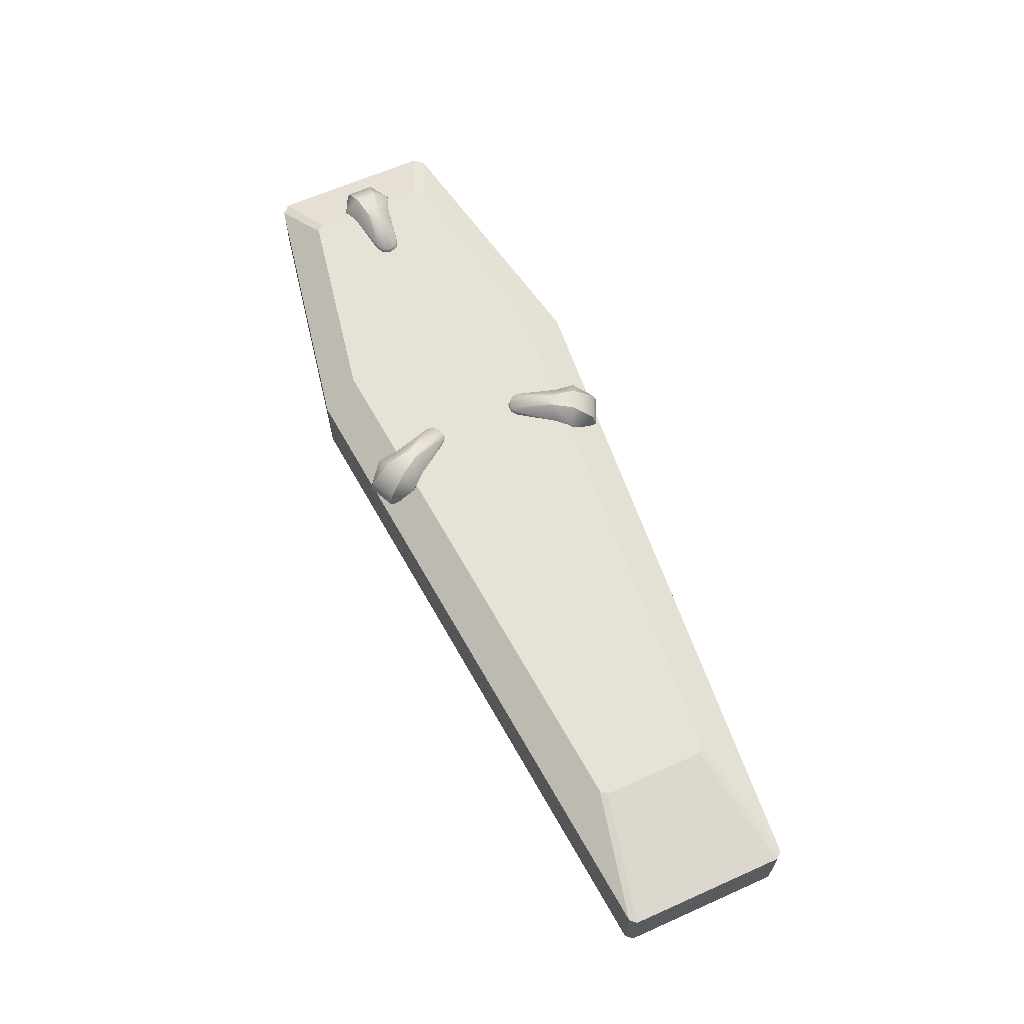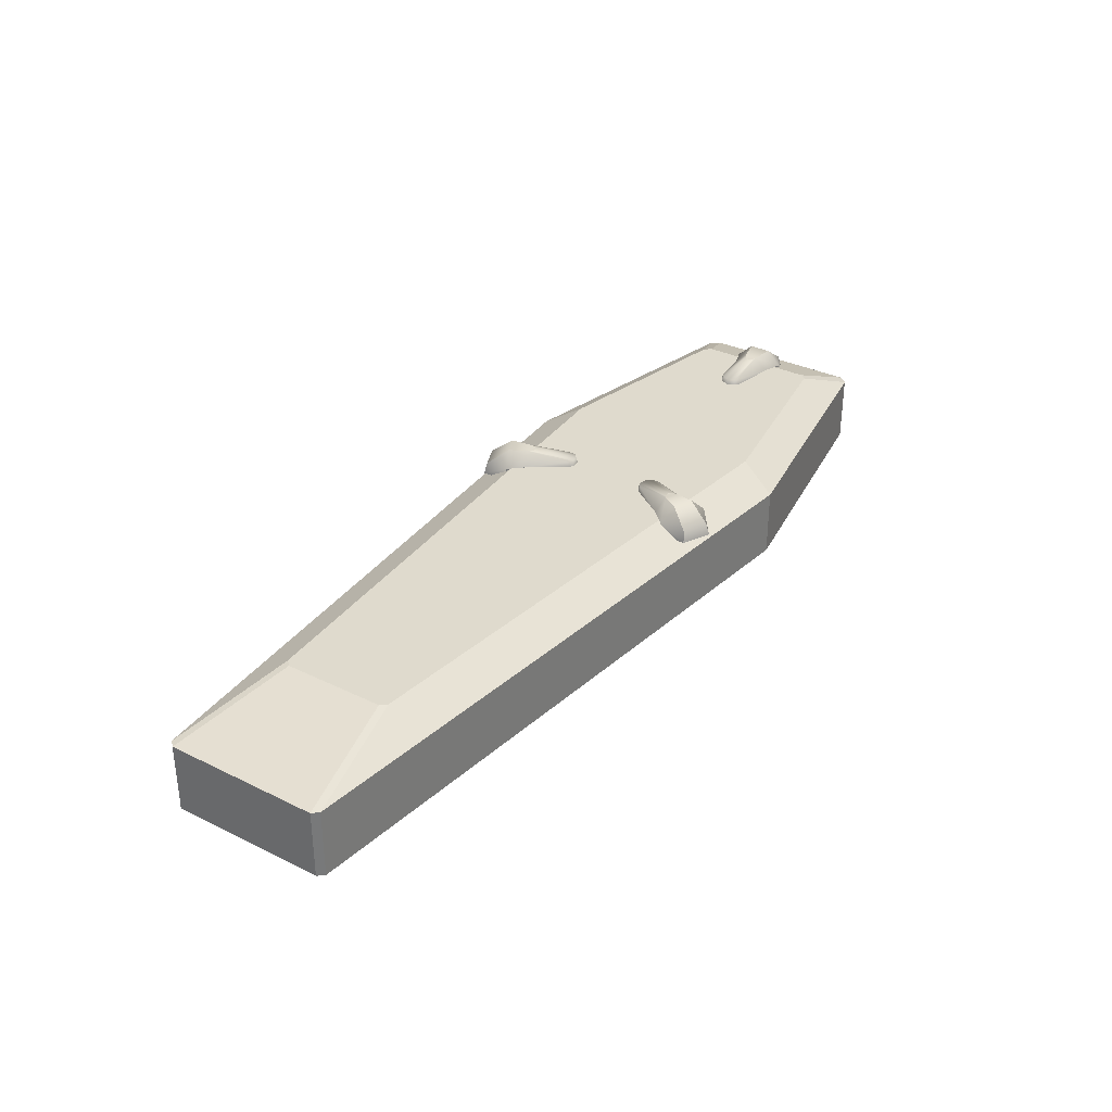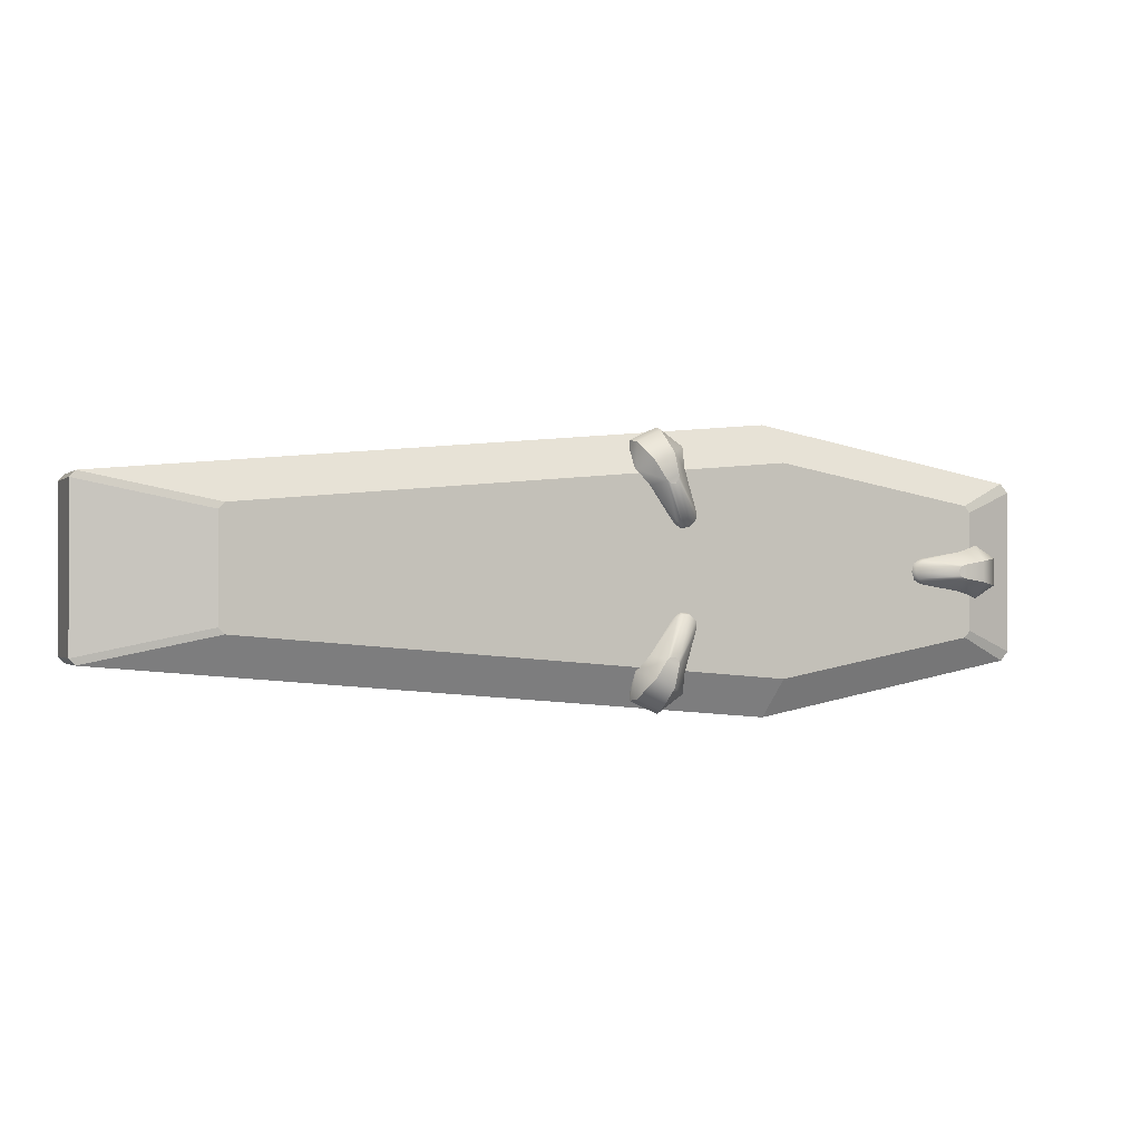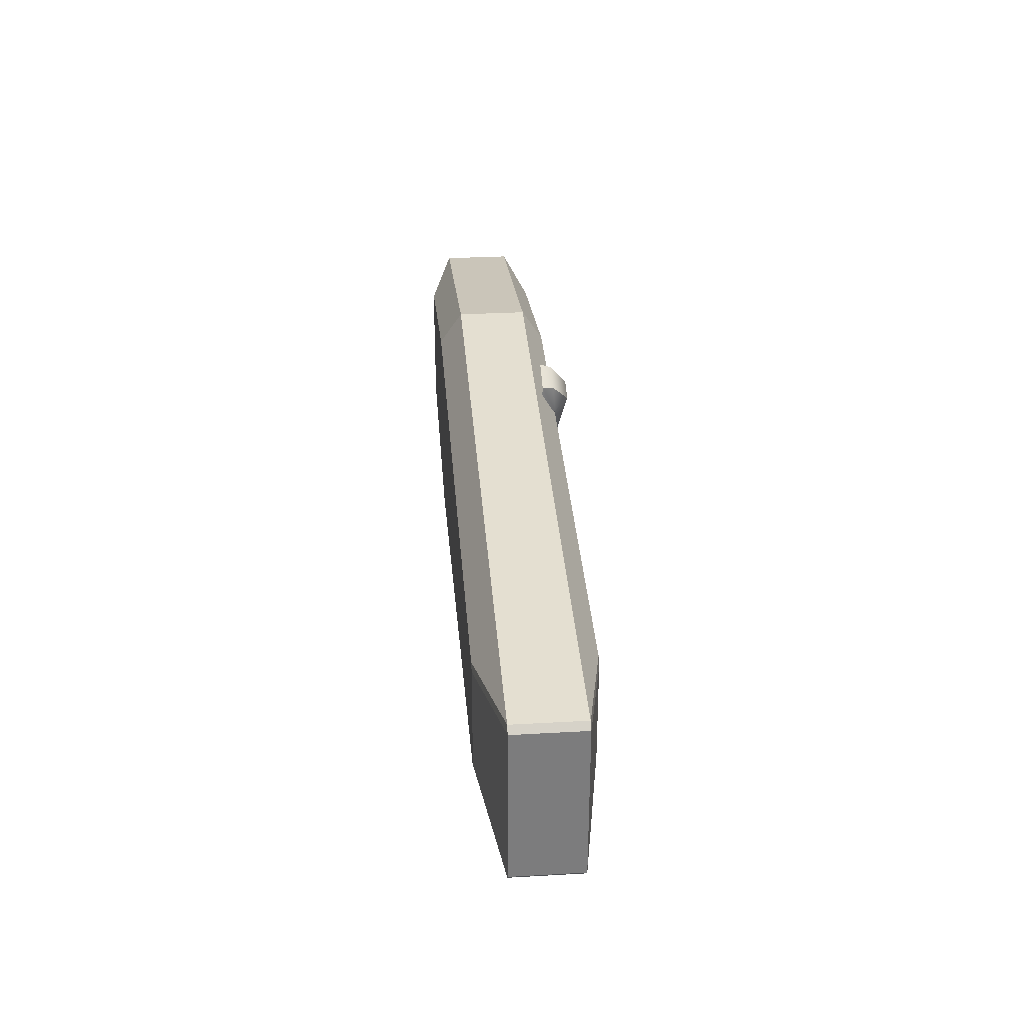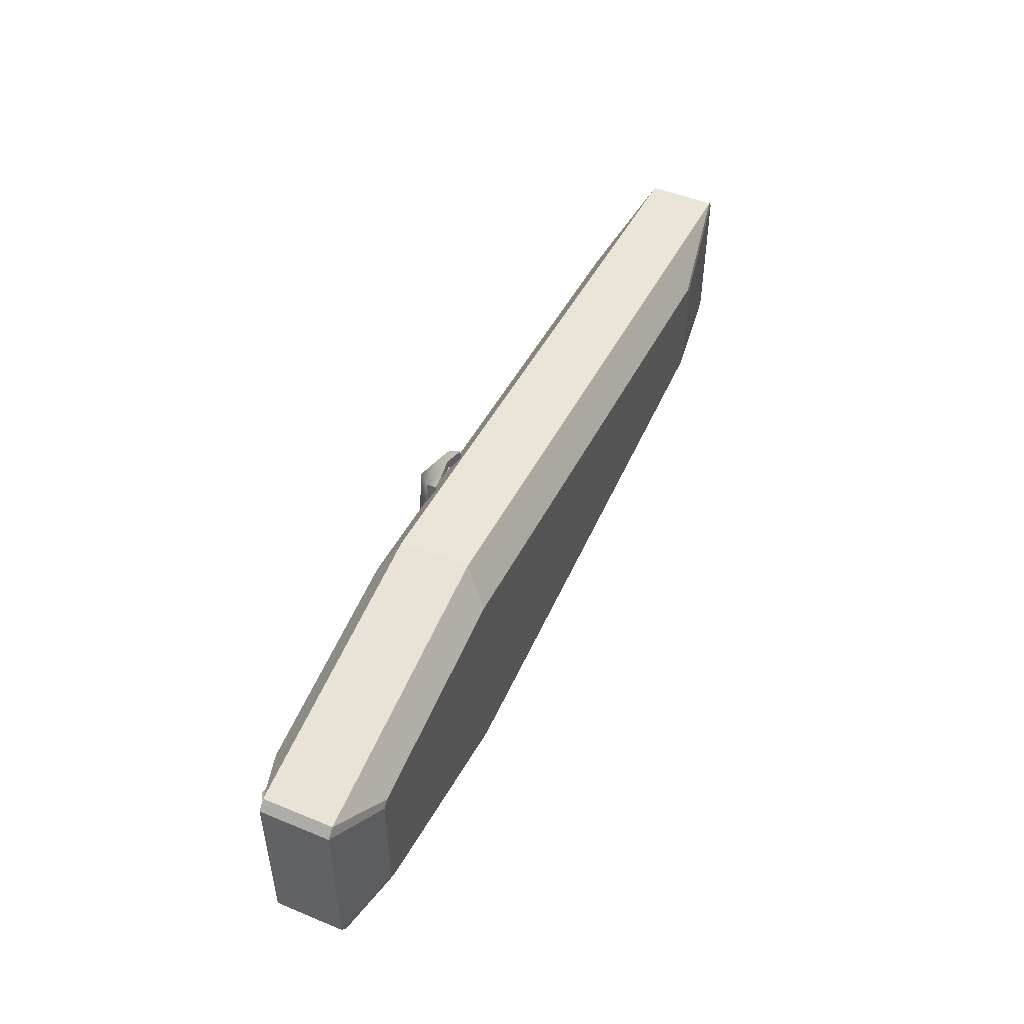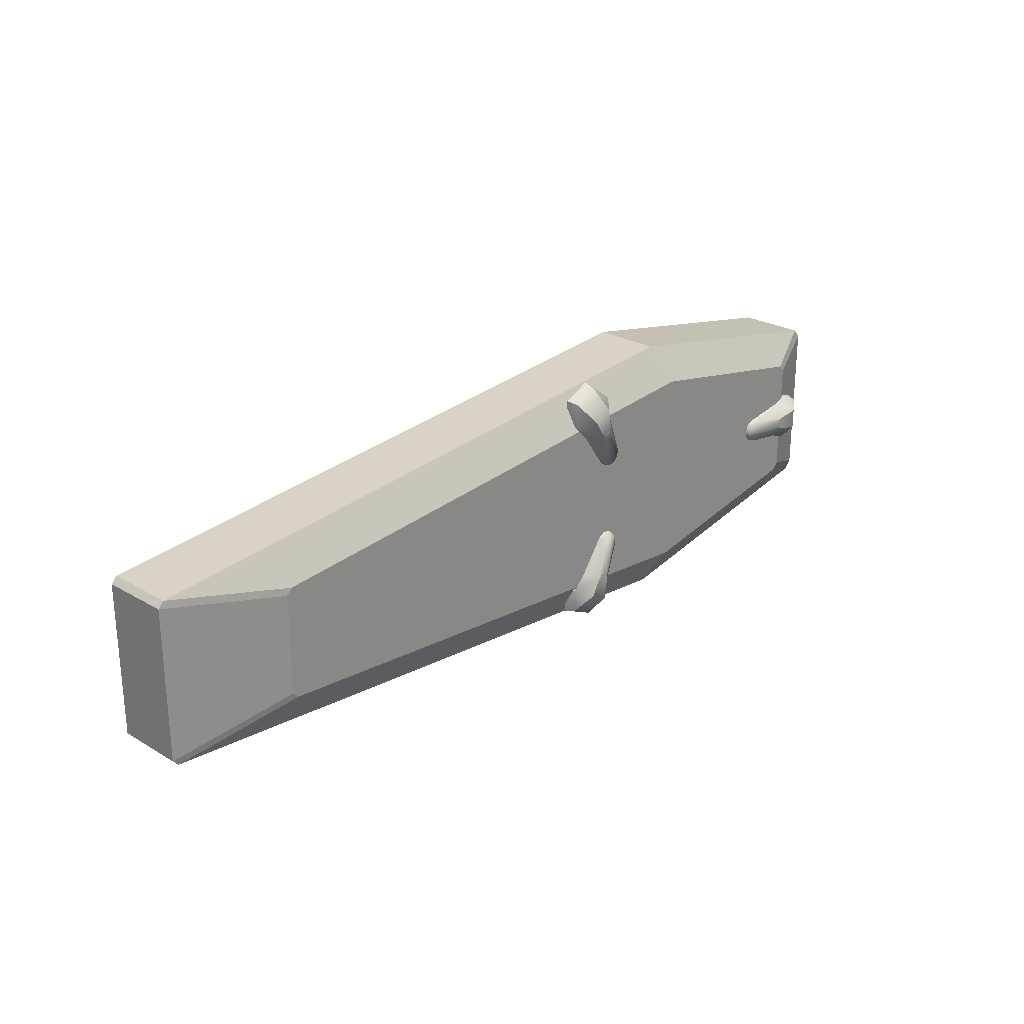
<metadata>
{"format":"obj","ext":"obj","renderer":"f3d","projection":"perspective","resolution":1024,"background":"white","views":[{"elev":63.6,"azim":-114.2,"up":"+Z"},{"elev":32.7,"azim":-55.7,"up":"+Z"},{"elev":-0.7,"azim":-21.7,"up":"+Y"},{"elev":31.6,"azim":-94.6,"up":"+Y"},{"elev":49.1,"azim":114.6,"up":"+Y"},{"elev":25.3,"azim":-46.5,"up":"+Y"}]}
</metadata>
<code>
g Coffin02
v -0.6282 0.09126 -0.1121
v -0.6181 0.1023 -0.1121
v -0.6181 -0.1023 -0.1121
v -0.6282 -0.09126 -0.1121
v 0.349 -0.1855 -0.1121
v 0.349 0.1855 -0.1121
v 0.7118 -0.1174 -0.1121
v 0.7118 0.1174 -0.1121
v 0.7217 -0.1053 -0.1121
v 0.7217 0.1053 -0.1121
v -0.8381 0.1488 -0.0727
v 0.3276 0.2532 -0.0727
v 0.349 0.1855 -0.1121
v -0.6181 0.1023 -0.1121
v 0.8278 0.1444 -0.0727
v 0.8278 -0.1444 -0.0727
v 0.7217 -0.1053 -0.1121
v 0.7217 0.1053 -0.1121
v 0.8136 -0.1608 -0.0727
v 0.3276 -0.2532 -0.0727
v 0.349 -0.1855 -0.1121
v 0.7118 -0.1174 -0.1121
v 0.3276 -0.2532 -0.0727
v -0.8381 -0.1488 -0.0727
v -0.6181 -0.1023 -0.1121
v 0.349 -0.1855 -0.1121
v -0.8482 -0.1378 -0.0727
v -0.8482 0.1378 -0.0727
v -0.6282 0.09126 -0.1121
v -0.6282 -0.09126 -0.1121
v 0.3276 0.2532 -0.0727
v 0.8136 0.1608 -0.0727
v 0.7118 0.1174 -0.1121
v 0.349 0.1855 -0.1121
v 0.8278 -0.1444 -0.0727
v 0.8278 0.1444 -0.0727
v 0.8278 0.1444 0.04943
v 0.8278 -0.1444 0.04943
v 0.8136 0.1608 -0.0727
v 0.3276 0.2532 -0.0727
v 0.3276 0.2532 0.04943
v 0.8136 0.1608 0.04943
v -0.6181 0.1023 0.08887
v -0.6181 -0.1023 0.08887
v 0.349 -0.1855 0.08886
v 0.349 0.1855 0.08886
v 0.7118 -0.1174 0.08886
v 0.7118 0.1174 0.08886
v -0.6282 -0.09126 0.08887
v -0.6282 0.09126 0.08887
v 0.7217 0.1053 0.08886
v 0.7217 -0.1053 0.08886
v -0.8381 0.1488 0.04943
v -0.6181 0.1023 0.08887
v 0.349 0.1855 0.08886
v 0.3276 0.2532 0.04943
v 0.8278 0.1444 0.04943
v 0.7217 0.1053 0.08886
v 0.7217 -0.1053 0.08886
v 0.8278 -0.1444 0.04943
v 0.8136 -0.1608 0.04943
v 0.7118 -0.1174 0.08886
v 0.349 -0.1855 0.08886
v 0.3276 -0.2532 0.04943
v 0.3276 -0.2532 0.04943
v 0.349 -0.1855 0.08886
v -0.6181 -0.1023 0.08887
v -0.8381 -0.1488 0.04943
v -0.8482 -0.1378 0.04943
v -0.6282 -0.09126 0.08887
v -0.6282 0.09126 0.08887
v -0.8482 0.1378 0.04943
v 0.3276 0.2532 0.04943
v 0.349 0.1855 0.08886
v 0.7118 0.1174 0.08886
v 0.8136 0.1608 0.04943
v 0.3276 0.2532 0.04943
v 0.3276 0.2532 -0.0727
v -0.8381 0.1488 -0.0727
v -0.8381 0.1488 0.04943
v -0.8482 0.1378 0.04943
v -0.8482 0.1378 -0.0727
v -0.8482 -0.1378 -0.0727
v -0.8482 -0.1378 0.04943
v -0.8381 -0.1488 0.04943
v -0.8381 -0.1488 -0.0727
v 0.3276 -0.2532 -0.0727
v 0.3276 -0.2532 0.04943
v 0.3276 -0.2532 0.04943
v 0.3276 -0.2532 -0.0727
v 0.8136 -0.1608 -0.0727
v 0.8136 -0.1608 0.04943
v -0.8482 0.1378 -0.0727
v -0.8381 0.1488 -0.0727
v -0.6181 0.1023 -0.1121
v -0.6282 0.09126 -0.1121
v -0.8381 -0.1488 -0.0727
v -0.8482 -0.1378 -0.0727
v -0.6282 -0.09126 -0.1121
v -0.6181 -0.1023 -0.1121
v -0.6282 0.09126 0.08887
v -0.6181 0.1023 0.08887
v -0.8381 0.1488 0.04943
v -0.8482 0.1378 0.04943
v -0.6181 -0.1023 0.08887
v -0.6282 -0.09126 0.08887
v -0.8482 -0.1378 0.04943
v -0.8381 -0.1488 0.04943
v -0.8381 0.1488 -0.0727
v -0.8482 0.1378 -0.0727
v -0.8482 0.1378 0.04943
v -0.8381 0.1488 0.04943
v -0.8482 -0.1378 -0.0727
v -0.8381 -0.1488 -0.0727
v -0.8381 -0.1488 0.04943
v -0.8482 -0.1378 0.04943
v 0.8136 0.1608 -0.0727
v 0.8278 0.1444 -0.0727
v 0.7217 0.1053 -0.1121
v 0.7118 0.1174 -0.1121
v 0.8278 -0.1444 -0.0727
v 0.8136 -0.1608 -0.0727
v 0.7118 -0.1174 -0.1121
v 0.7217 -0.1053 -0.1121
v 0.7118 0.1174 0.08886
v 0.7217 0.1053 0.08886
v 0.8278 0.1444 0.04943
v 0.8136 0.1608 0.04943
v 0.7217 -0.1053 0.08886
v 0.7118 -0.1174 0.08886
v 0.8136 -0.1608 0.04943
v 0.8278 -0.1444 0.04943
v 0.8278 0.1444 -0.0727
v 0.8136 0.1608 -0.0727
v 0.8136 0.1608 0.04943
v 0.8278 0.1444 0.04943
v 0.8136 -0.1608 -0.0727
v 0.8278 -0.1444 -0.0727
v 0.8278 -0.1444 0.04943
v 0.8136 -0.1608 0.04943
v 0.07275 -0.1687 0.08866
v 0.09803 -0.1806 0.1141
v 0.1202 -0.1494 0.1109
v 0.09808 -0.142 0.08911
v 0.07603 -0.2152 0.08504
v 0.07063 -0.2187 0.06484
v 0.07275 -0.1687 0.06363
v 0.1432 -0.08131 0.09798
v 0.1409 -0.07905 0.08577
v 0.09808 -0.142 0.07356
v 0.1537 -0.07382 0.09823
v 0.1268 -0.1447 0.1102
v 0.168 -0.07503 0.09823
v 0.1353 -0.1452 0.1102
v 0.1411 -0.1513 0.1102
v 0.1782 -0.08524 0.09823
v 0.1791 -0.09806 0.09798
v 0.1418 -0.1595 0.1109
v 0.1823 -0.09836 0.08577
v 0.1616 -0.1717 0.08911
v 0.1321 -0.1965 0.1141
v 0.1575 -0.2082 0.08866
v 0.1198 -0.2356 0.08504
v 0.1616 -0.1717 0.07356
v 0.1812 -0.08375 0.08636
v 0.1694 -0.072 0.08636
v 0.1528 -0.07051 0.08636
v 0.1206 -0.242 0.06484
v 0.1575 -0.2082 0.07073
v 0.1321 -0.1965 0.1141
v 0.1418 -0.1595 0.1109
v 0.1202 -0.1494 0.1109
v 0.09803 -0.1806 0.1141
v 0.07603 -0.2152 0.08504
v 0.1198 -0.2356 0.08504
v 0.1411 -0.1513 0.1102
v 0.1268 -0.1447 0.1102
v 0.07063 -0.2187 0.06484
v 0.1206 -0.242 0.06484
v 0.1353 -0.1452 0.1102
v 0.09808 -0.142 0.08911
v 0.09808 -0.142 0.07356
v 0.07275 -0.1687 0.06363
v 0.07275 -0.1687 0.08866
v 0.1575 -0.2082 0.08866
v 0.1575 -0.2082 0.07073
v 0.1616 -0.1717 0.07356
v 0.1616 -0.1717 0.08911
v 0.07275 0.1687 0.08866
v 0.09808 0.142 0.08911
v 0.1202 0.1494 0.1109
v 0.09803 0.1806 0.1141
v 0.07603 0.2152 0.08504
v 0.07063 0.2187 0.06484
v 0.07275 0.1687 0.06363
v 0.1432 0.08131 0.09798
v 0.1409 0.07905 0.08577
v 0.09808 0.142 0.07356
v 0.1537 0.07381 0.09823
v 0.1268 0.1447 0.1102
v 0.168 0.07502 0.09823
v 0.1353 0.1451 0.1102
v 0.1411 0.1513 0.1102
v 0.1782 0.08524 0.09823
v 0.1791 0.09806 0.09798
v 0.1418 0.1595 0.1109
v 0.1823 0.09836 0.08577
v 0.1616 0.1717 0.08911
v 0.1321 0.1965 0.1141
v 0.1575 0.2082 0.08866
v 0.1198 0.2356 0.08504
v 0.1616 0.1717 0.07356
v 0.1812 0.08375 0.08636
v 0.1694 0.07199 0.08636
v 0.1528 0.07051 0.08636
v 0.1206 0.242 0.06484
v 0.1575 0.2082 0.07074
v 0.1321 0.1965 0.1141
v 0.09803 0.1806 0.1141
v 0.1202 0.1494 0.1109
v 0.1418 0.1595 0.1109
v 0.07603 0.2152 0.08504
v 0.1198 0.2356 0.08504
v 0.1411 0.1513 0.1102
v 0.1268 0.1447 0.1102
v 0.07063 0.2187 0.06484
v 0.1206 0.242 0.06484
v 0.1353 0.1451 0.1102
v 0.09808 0.142 0.08911
v 0.07275 0.1687 0.08866
v 0.07275 0.1687 0.06363
v 0.09808 0.142 0.07356
v 0.1575 0.2082 0.08866
v 0.1616 0.1717 0.08911
v 0.1616 0.1717 0.07356
v 0.1575 0.2082 0.07074
v 0.7344 -0.04677 0.08866
v 0.7346 -0.01879 0.1141
v 0.6969 -0.01189 0.1109
v 0.6996 -0.03506 0.08911
v 0.7752 -0.02413 0.08504
v 0.7807 -0.02754 0.06484
v 0.7344 -0.04677 0.06363
v 0.6211 -0.01982 0.09798
v 0.6201 -0.02285 0.08577
v 0.6996 -0.03506 0.07356
v 0.6099 -0.01352 0.09823
v 0.6898 -0.007903 0.1102
v 0.605 -2e-06 0.09823
v 0.6867 -3e-06 0.1102
v 0.6898 0.007898 0.1102
v 0.6099 0.01351 0.09823
v 0.6211 0.01981 0.09798
v 0.6969 0.01189 0.1109
v 0.6201 0.02285 0.08577
v 0.6996 0.03506 0.08911
v 0.7346 0.01879 0.1141
v 0.7344 0.04677 0.08866
v 0.7752 0.02413 0.08504
v 0.6996 0.03506 0.07356
v 0.6073 0.01566 0.08636
v 0.6016 -2e-06 0.08636
v 0.6073 -0.01567 0.08636
v 0.7807 0.02754 0.06484
v 0.7344 0.04677 0.07073
v 0.7346 0.01879 0.1141
v 0.6969 0.01189 0.1109
v 0.6969 -0.01189 0.1109
v 0.7346 -0.01879 0.1141
v 0.7752 -0.02413 0.08504
v 0.7752 0.02413 0.08504
v 0.6898 0.007898 0.1102
v 0.6898 -0.007903 0.1102
v 0.7807 -0.02754 0.06484
v 0.7807 0.02754 0.06484
v 0.6867 -3e-06 0.1102
v 0.6996 -0.03506 0.08911
v 0.6996 -0.03506 0.07356
v 0.7344 -0.04677 0.06363
v 0.7344 -0.04677 0.08866
v 0.7344 0.04677 0.08866
v 0.7344 0.04677 0.07073
v 0.6996 0.03506 0.07356
v 0.6996 0.03506 0.08911
f 1 2 3
f 1 3 4
f 2 5 3
f 2 6 5
f 6 7 5
f 6 8 7
f 8 9 7
f 8 10 9
f 11 12 13
f 11 13 14
f 15 16 17
f 15 17 18
f 19 20 21
f 19 21 22
f 23 24 25
f 23 25 26
f 27 28 29
f 27 29 30
f 31 32 33
f 31 33 34
f 35 36 37
f 35 37 38
f 39 40 41
f 39 41 42
f 43 44 45
f 43 45 46
f 46 45 47
f 46 47 48
f 43 49 44
f 43 50 49
f 47 51 48
f 47 52 51
f 53 54 55
f 53 55 56
f 57 58 59
f 57 59 60
f 61 62 63
f 61 63 64
f 65 66 67
f 65 67 68
f 69 70 71
f 69 71 72
f 73 74 75
f 73 75 76
f 77 78 79
f 77 79 80
f 81 82 83
f 81 83 84
f 85 86 87
f 85 87 88
f 89 90 91
f 89 91 92
f 93 94 95
f 93 95 96
f 97 98 99
f 97 99 100
f 101 102 103
f 101 103 104
f 105 106 107
f 105 107 108
f 109 110 111
f 109 111 112
f 113 114 115
f 113 115 116
f 117 118 119
f 117 119 120
f 121 122 123
f 121 123 124
f 125 126 127
f 125 127 128
f 129 130 131
f 129 131 132
f 133 134 135
f 133 135 136
f 137 138 139
f 137 139 140
f 141 142 143
f 141 143 144
f 141 145 142
f 146 145 141
f 146 141 147
f 148 144 143
f 149 144 148
f 149 150 144
f 151 148 143
f 151 143 152
f 153 151 152
f 153 152 154
f 153 154 155
f 153 155 156
f 157 156 155
f 157 155 158
f 156 157 159
f 159 157 160
f 160 157 158
f 161 160 158
f 161 162 160
f 162 161 163
f 159 160 164
f 156 159 165
f 153 156 165
f 153 165 166
f 151 153 166
f 151 166 167
f 162 163 168
f 162 168 169
f 148 151 167
f 148 167 149
f 170 171 172
f 170 172 173
f 174 170 173
f 174 175 170
f 172 171 176
f 172 176 177
f 175 174 178
f 175 178 179
f 176 180 177
f 181 182 183
f 181 183 184
f 185 186 187
f 185 187 188
f 189 190 191
f 189 191 192
f 189 192 193
f 194 189 193
f 194 195 189
f 196 191 190
f 197 196 190
f 197 190 198
f 199 191 196
f 199 200 191
f 201 200 199
f 201 202 200
f 201 203 202
f 201 204 203
f 205 203 204
f 205 206 203
f 204 207 205
f 207 208 205
f 208 206 205
f 209 206 208
f 209 208 210
f 210 211 209
f 207 212 208
f 204 213 207
f 201 213 204
f 201 214 213
f 199 214 201
f 199 215 214
f 210 216 211
f 210 217 216
f 196 197 215
f 196 215 199
f 218 219 220
f 218 220 221
f 222 219 218
f 222 218 223
f 220 224 221
f 220 225 224
f 223 226 222
f 223 227 226
f 225 228 224
f 229 230 231
f 229 231 232
f 233 234 235
f 233 235 236
f 237 238 239
f 237 239 240
f 237 241 238
f 242 241 237
f 242 237 243
f 244 240 239
f 245 240 244
f 245 246 240
f 247 244 239
f 247 239 248
f 249 247 248
f 249 248 250
f 249 250 251
f 249 251 252
f 253 252 251
f 253 251 254
f 252 253 255
f 255 253 256
f 256 253 254
f 257 256 254
f 257 258 256
f 258 257 259
f 255 256 260
f 252 255 261
f 249 252 261
f 249 261 262
f 247 249 262
f 247 262 263
f 258 259 264
f 258 264 265
f 244 247 263
f 244 263 245
f 266 267 268
f 266 268 269
f 270 266 269
f 270 271 266
f 268 267 272
f 268 272 273
f 271 270 274
f 271 274 275
f 272 276 273
f 277 278 279
f 277 279 280
f 281 282 283
f 281 283 284

</code>
